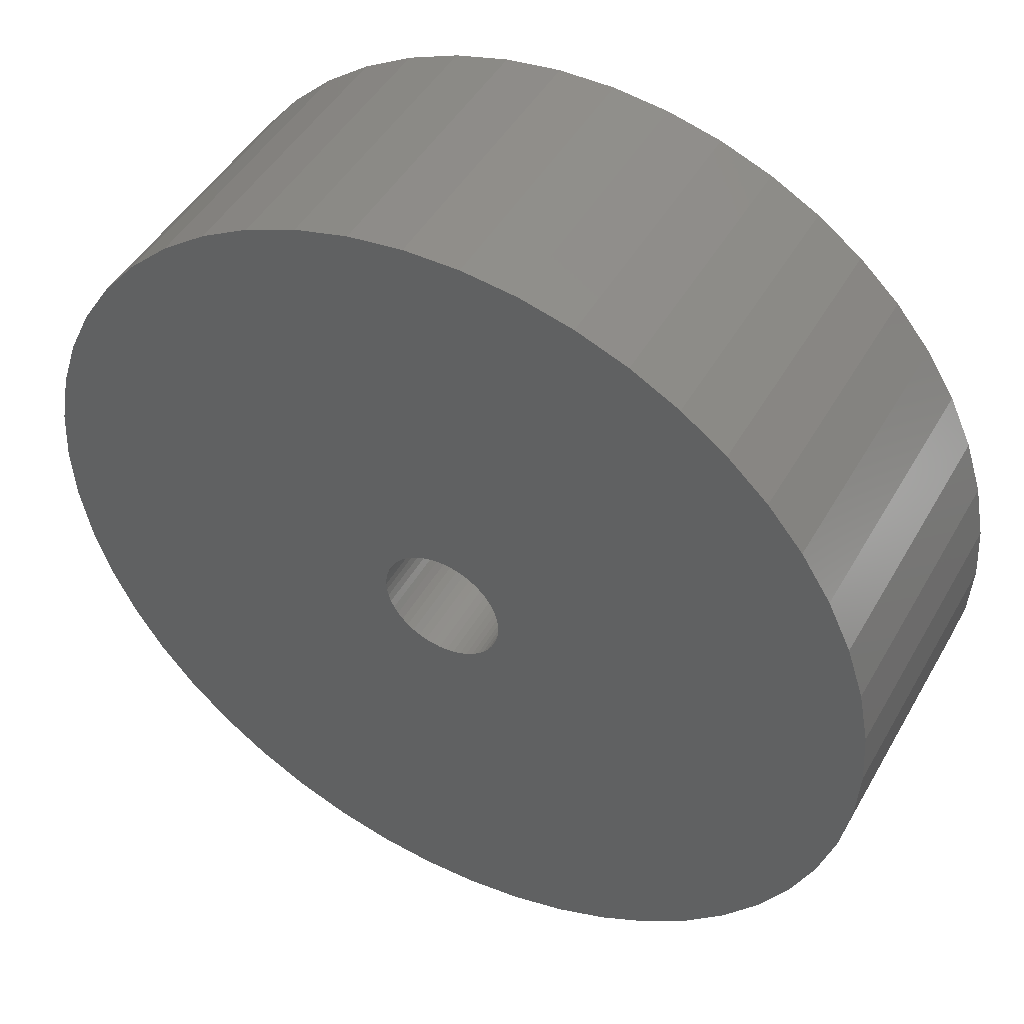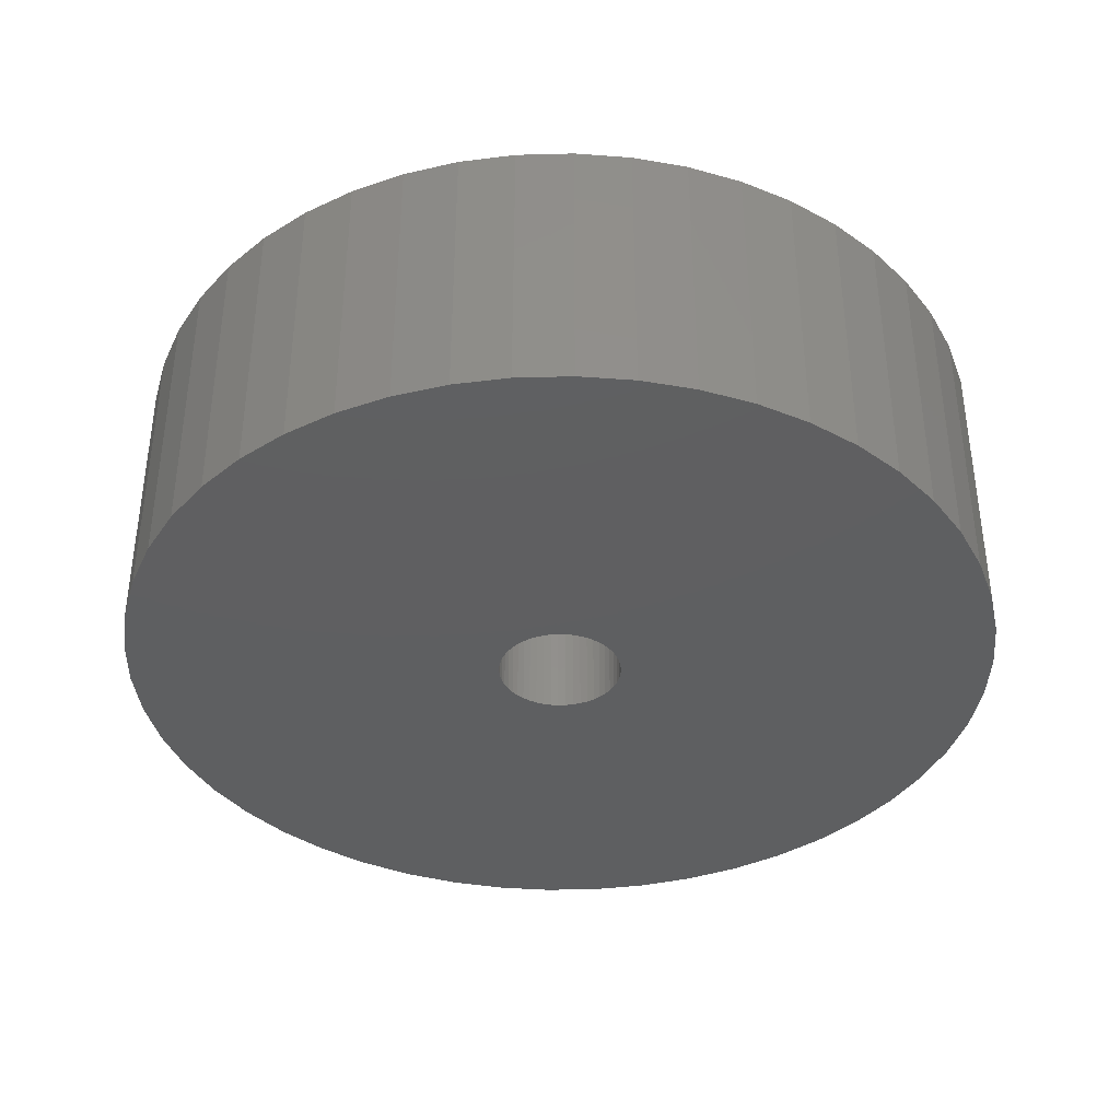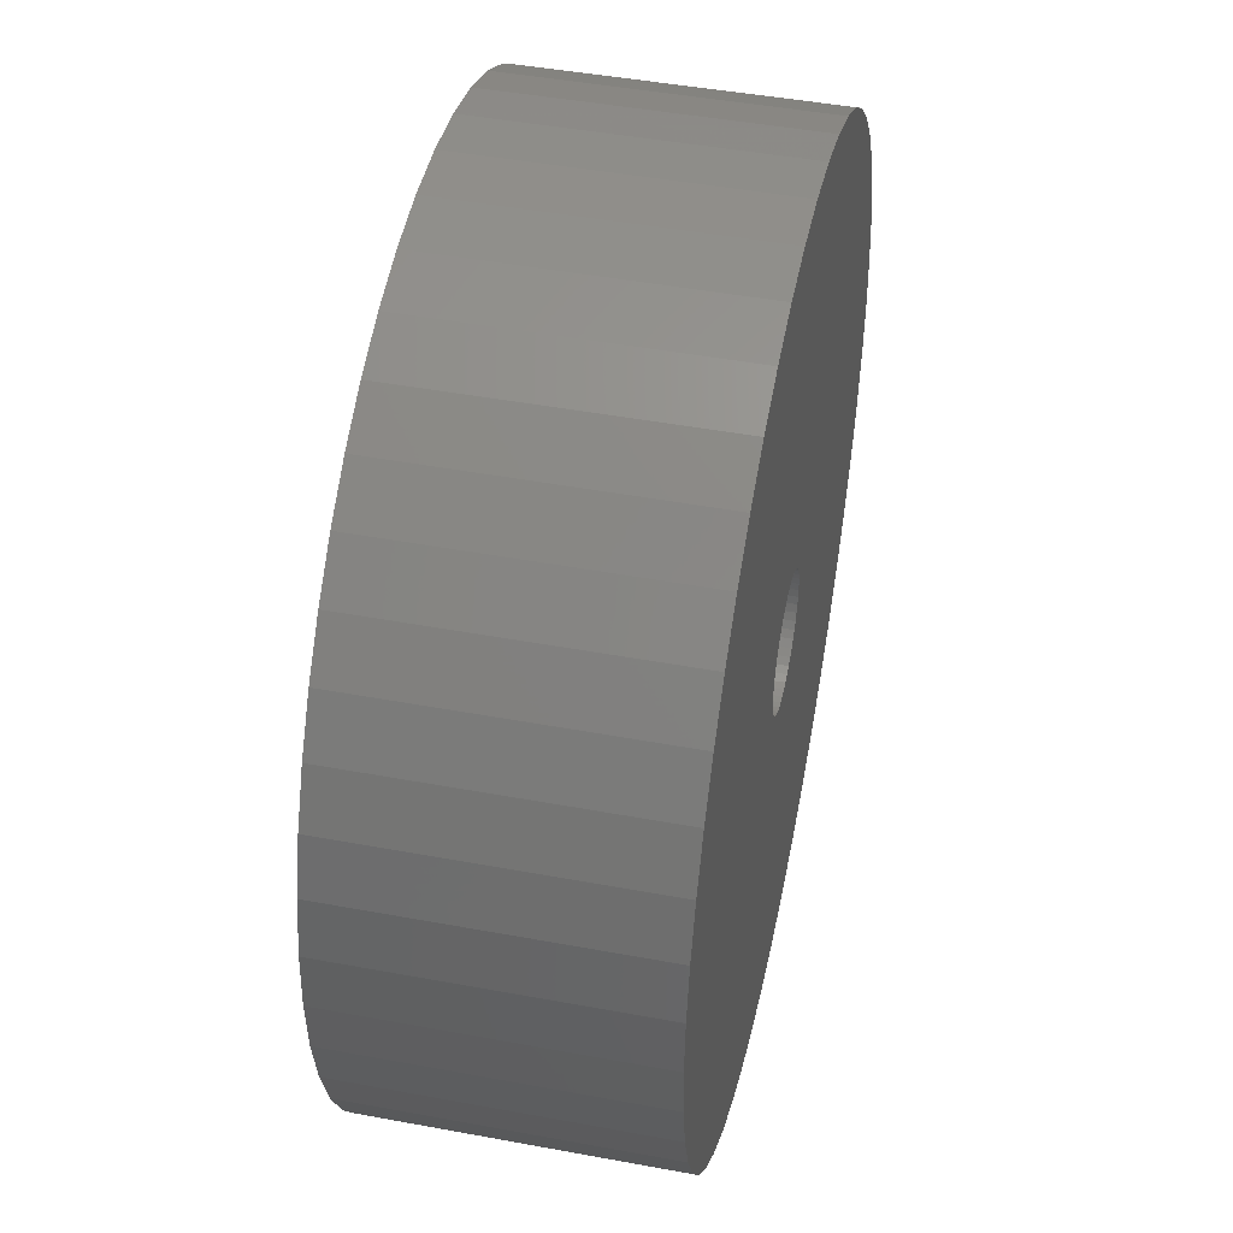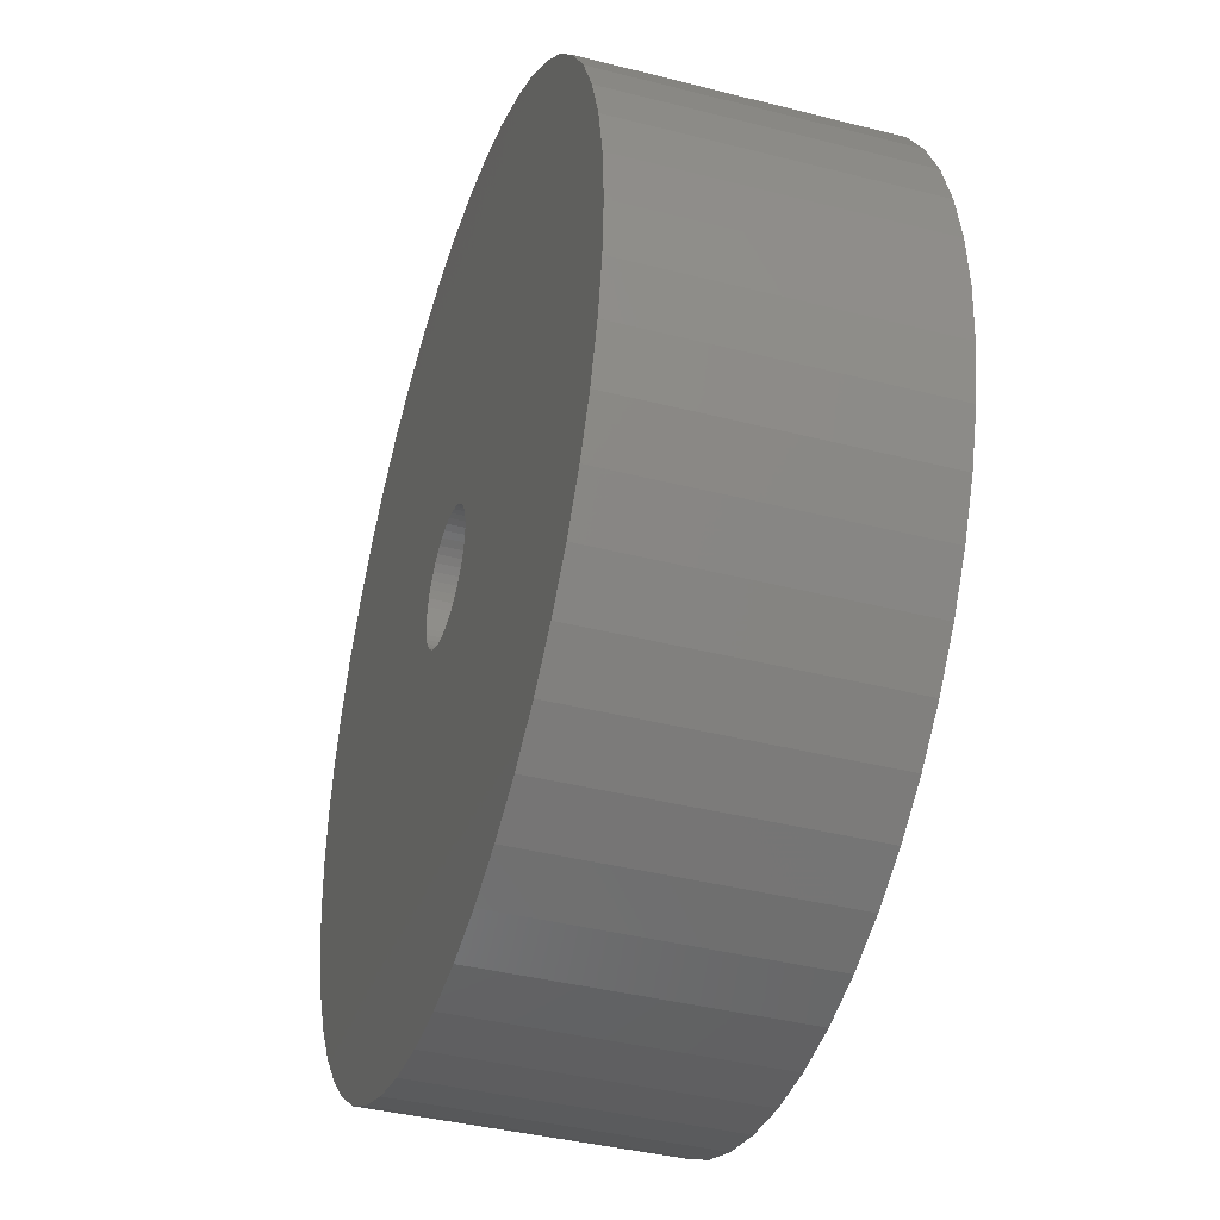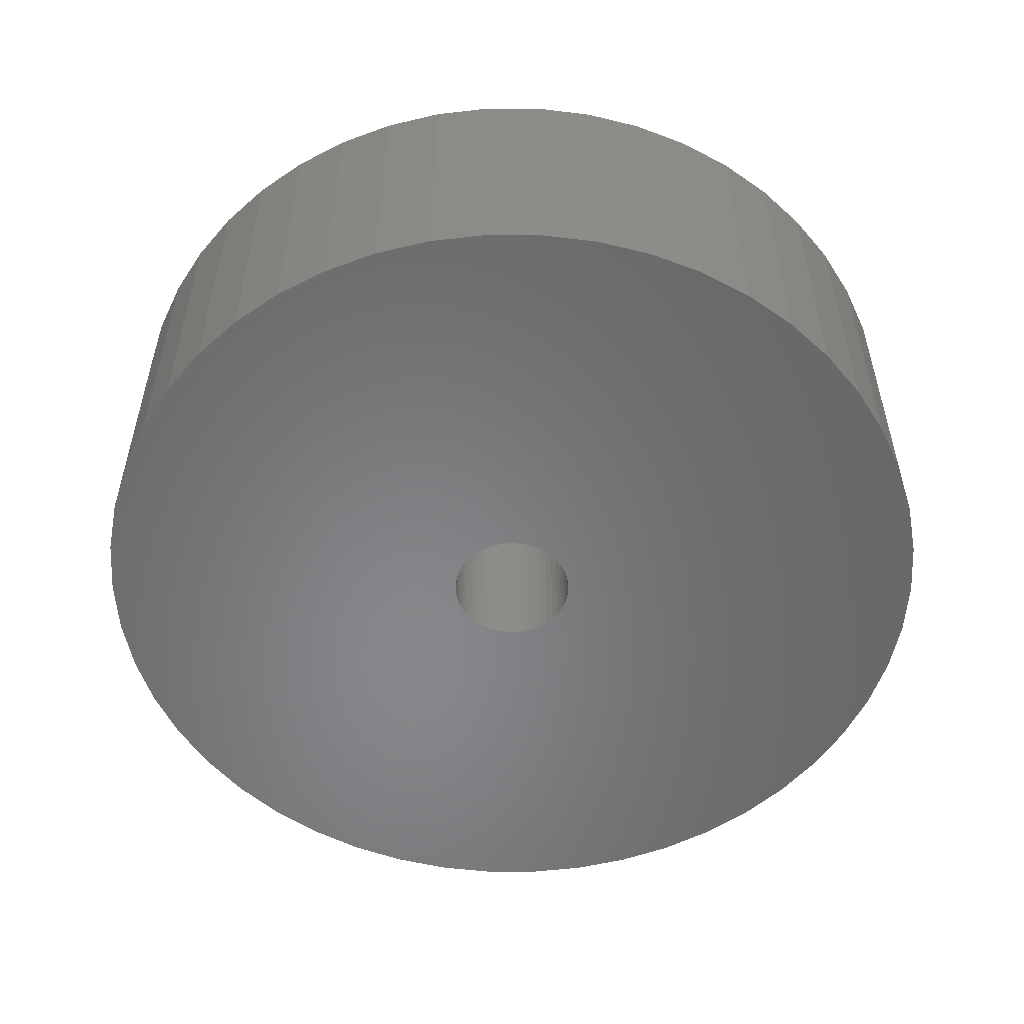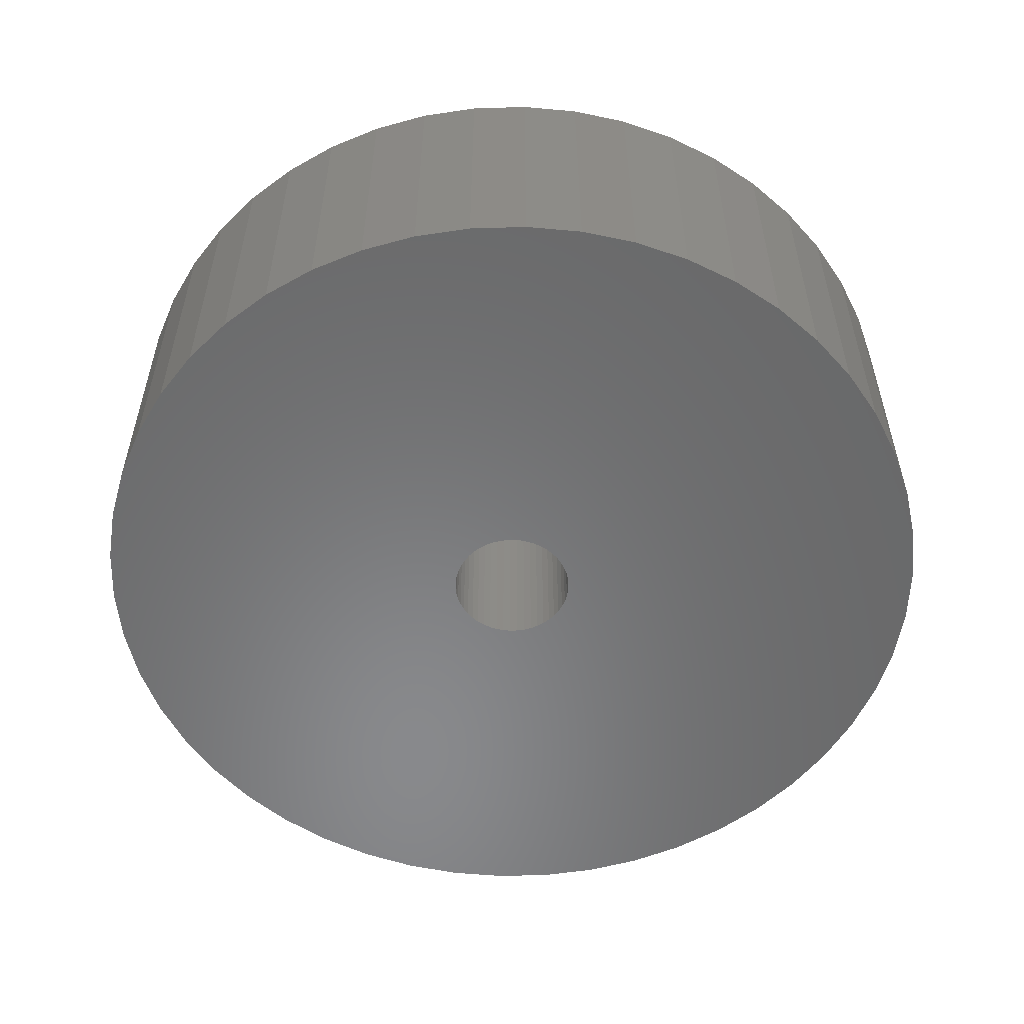
<metadata>
{"format":"stl","ext":"stl","renderer":"f3d","projection":"perspective","resolution":1024,"background":"white","views":[{"elev":46.4,"azim":-151.7,"up":"+Y"},{"elev":-38.3,"azim":37.9,"up":"+Z"},{"elev":46.0,"azim":-78.0,"up":"+Y"},{"elev":-39.9,"azim":72.5,"up":"+Y"},{"elev":-54.1,"azim":-14.6,"up":"+Z"},{"elev":-55.4,"azim":174.6,"up":"+Z"}]}
</metadata>
<code>
# stl→obj: 200 verts, 400 faces
v 23 0 7.5
v 22.82 2.883 -7.5
v 22.82 2.883 7.5
v 23 0 -7.5
v -23 0 -7.5
v -22.82 2.883 7.5
v -22.82 2.883 -7.5
v -23 0 7.5
v 1.444 22.95 -7.5
v -1.444 22.95 7.5
v 1.444 22.95 7.5
v -1.444 22.95 -7.5
v -1.444 -22.95 -7.5
v 1.444 -22.95 7.5
v -1.444 -22.95 7.5
v 1.444 -22.95 -7.5
v 16.77 15.74 -7.5
v 14.66 17.72 7.5
v 16.77 15.74 7.5
v 14.66 17.72 -7.5
v -14.66 17.72 -7.5
v -16.77 15.74 7.5
v -14.66 17.72 7.5
v -16.77 15.74 -7.5
v -7.107 21.87 -7.5
v -9.793 20.81 7.5
v -7.107 21.87 7.5
v -9.793 20.81 -7.5
v 20.16 -11.08 7.5
v 21.38 -8.467 -7.5
v 21.38 -8.467 7.5
v 20.16 -11.08 -7.5
v 21.38 8.467 7.5
v 20.16 11.08 -7.5
v 20.16 11.08 7.5
v 21.38 8.467 -7.5
v 9.793 20.81 -7.5
v 7.107 21.87 7.5
v 9.793 20.81 7.5
v 7.107 21.87 -7.5
v 4.31 22.59 7.5
v 4.31 22.59 -7.5
v 12.32 19.42 -7.5
v 12.32 19.42 7.5
v -21.38 8.467 -7.5
v -20.16 11.08 7.5
v -20.16 11.08 -7.5
v -21.38 8.467 7.5
v -18.61 13.52 -7.5
v -18.61 13.52 7.5
v -22.28 5.72 -7.5
v -22.28 5.72 7.5
v -4.31 22.59 7.5
v -4.31 22.59 -7.5
v 4.31 -22.59 7.5
v 4.31 -22.59 -7.5
v 22.28 5.72 7.5
v 22.28 5.72 -7.5
v 18.61 13.52 7.5
v 18.61 13.52 -7.5
v 3.25 0 7.5
v 3.224 0.4073 7.5
v 22.82 -2.883 7.5
v 3.148 0.8082 7.5
v 3.224 -0.4073 7.5
v 3.022 1.196 7.5
v 22.28 -5.72 7.5
v 2.848 1.566 7.5
v 3.148 -0.8082 7.5
v 2.629 1.91 7.5
v 2.369 2.225 7.5
v 3.022 -1.196 7.5
v 2.072 2.504 7.5
v 1.741 2.744 7.5
v 2.848 -1.566 7.5
v 1.384 2.941 7.5
v 18.61 -13.52 7.5
v 1.004 3.091 7.5
v 2.629 -1.91 7.5
v 16.77 -15.74 7.5
v 0.609 3.192 7.5
v 0.2041 3.244 7.5
v -0.2041 3.244 7.5
v -0.609 3.192 7.5
v -1.004 3.091 7.5
v -1.384 2.941 7.5
v -1.741 2.744 7.5
v -12.32 19.42 7.5
v -2.072 2.504 7.5
v -2.369 2.225 7.5
v -2.629 1.91 7.5
v 2.369 -2.225 7.5
v 14.66 -17.72 7.5
v 2.072 -2.504 7.5
v 12.32 -19.42 7.5
v 1.741 -2.744 7.5
v 9.793 -20.81 7.5
v 1.384 -2.941 7.5
v 7.107 -21.87 7.5
v 1.004 -3.091 7.5
v 0.609 -3.192 7.5
v 0.2041 -3.244 7.5
v -0.2041 -3.244 7.5
v -0.609 -3.192 7.5
v -4.31 -22.59 7.5
v -1.004 -3.091 7.5
v -7.107 -21.87 7.5
v -1.384 -2.941 7.5
v -9.793 -20.81 7.5
v -1.741 -2.744 7.5
v -12.32 -19.42 7.5
v -2.072 -2.504 7.5
v -14.66 -17.72 7.5
v -2.369 -2.225 7.5
v -16.77 -15.74 7.5
v -2.629 -1.91 7.5
v -18.61 -13.52 7.5
v -2.848 -1.566 7.5
v -20.16 -11.08 7.5
v -3.022 -1.196 7.5
v -21.38 -8.467 7.5
v -3.148 -0.8082 7.5
v -22.28 -5.72 7.5
v -3.224 -0.4073 7.5
v -22.82 -2.883 7.5
v -3.25 0 7.5
v -2.848 1.566 7.5
v -3.022 1.196 7.5
v -3.148 0.8082 7.5
v -3.224 0.4073 7.5
v -12.32 19.42 -7.5
v 22.82 -2.883 -7.5
v 18.61 -13.52 -7.5
v 16.77 -15.74 -7.5
v -16.77 -15.74 -7.5
v -14.66 -17.72 -7.5
v -20.16 -11.08 -7.5
v -21.38 -8.467 -7.5
v -18.61 -13.52 -7.5
v 3.25 0 -7.5
v 3.224 -0.4073 -7.5
v 22.28 -5.72 -7.5
v 3.148 -0.8082 -7.5
v 3.224 0.4073 -7.5
v 3.022 -1.196 -7.5
v 2.848 -1.566 -7.5
v 3.148 0.8082 -7.5
v 2.629 -1.91 -7.5
v 2.369 -2.225 -7.5
v 14.66 -17.72 -7.5
v 3.022 1.196 -7.5
v 2.072 -2.504 -7.5
v 12.32 -19.42 -7.5
v 1.741 -2.744 -7.5
v 9.793 -20.81 -7.5
v 2.848 1.566 -7.5
v 1.384 -2.941 -7.5
v 7.107 -21.87 -7.5
v 1.004 -3.091 -7.5
v 2.629 1.91 -7.5
v 0.609 -3.192 -7.5
v 0.2041 -3.244 -7.5
v -0.2041 -3.244 -7.5
v -0.609 -3.192 -7.5
v -4.31 -22.59 -7.5
v -1.004 -3.091 -7.5
v -7.107 -21.87 -7.5
v -1.384 -2.941 -7.5
v -9.793 -20.81 -7.5
v -1.741 -2.744 -7.5
v -12.32 -19.42 -7.5
v -2.072 -2.504 -7.5
v -2.369 -2.225 -7.5
v -2.629 -1.91 -7.5
v 2.369 2.225 -7.5
v 2.072 2.504 -7.5
v 1.741 2.744 -7.5
v 1.384 2.941 -7.5
v 1.004 3.091 -7.5
v 0.609 3.192 -7.5
v 0.2041 3.244 -7.5
v -0.2041 3.244 -7.5
v -0.609 3.192 -7.5
v -1.004 3.091 -7.5
v -1.384 2.941 -7.5
v -1.741 2.744 -7.5
v -2.072 2.504 -7.5
v -2.369 2.225 -7.5
v -2.629 1.91 -7.5
v -2.848 1.566 -7.5
v -3.022 1.196 -7.5
v -3.148 0.8082 -7.5
v -3.224 0.4073 -7.5
v -3.25 0 -7.5
v -2.848 -1.566 -7.5
v -3.022 -1.196 -7.5
v -3.148 -0.8082 -7.5
v -22.28 -5.72 -7.5
v -3.224 -0.4073 -7.5
v -22.82 -2.883 -7.5
f 1 2 3
f 2 1 4
f 5 6 7
f 6 5 8
f 9 10 11
f 10 9 12
f 13 14 15
f 14 13 16
f 17 18 19
f 18 17 20
f 21 22 23
f 22 21 24
f 25 26 27
f 26 25 28
f 29 30 31
f 30 29 32
f 33 34 35
f 34 33 36
f 37 38 39
f 38 37 40
f 40 41 38
f 41 40 42
f 43 39 44
f 39 43 37
f 45 46 47
f 46 45 48
f 49 22 24
f 22 49 50
f 51 48 45
f 48 51 52
f 12 53 10
f 53 12 54
f 16 55 14
f 55 16 56
f 57 36 33
f 36 57 58
f 3 58 57
f 58 3 2
f 59 17 19
f 17 59 60
f 35 60 59
f 60 35 34
f 42 11 41
f 11 42 9
f 20 44 18
f 44 20 43
f 47 50 49
f 50 47 46
f 7 52 51
f 52 7 6
f 61 1 3
f 62 3 57
f 1 61 63
f 64 57 33
f 65 63 61
f 66 33 35
f 63 65 67
f 68 35 59
f 69 67 65
f 70 59 19
f 67 69 31
f 71 19 18
f 72 31 69
f 73 18 44
f 31 72 29
f 74 44 39
f 75 29 72
f 76 39 38
f 29 75 77
f 78 38 41
f 79 77 75
f 77 79 80
f 3 62 61
f 57 64 62
f 33 66 64
f 35 68 66
f 59 70 68
f 19 71 70
f 18 73 71
f 44 74 73
f 81 41 11
f 39 76 74
f 38 78 76
f 41 81 78
f 11 82 81
f 11 83 82
f 10 83 11
f 83 10 84
f 53 84 10
f 84 53 85
f 27 85 53
f 85 27 86
f 26 86 27
f 86 26 87
f 88 87 26
f 87 88 89
f 23 89 88
f 89 23 90
f 90 22 91
f 22 90 23
f 92 80 79
f 80 92 93
f 94 93 92
f 93 94 95
f 96 95 94
f 95 96 97
f 98 97 96
f 97 98 99
f 100 99 98
f 99 100 55
f 101 55 100
f 55 101 14
f 102 14 101
f 103 14 102
f 15 103 104
f 105 104 106
f 107 106 108
f 103 15 14
f 109 108 110
f 111 110 112
f 113 112 114
f 115 114 116
f 117 116 118
f 119 118 120
f 121 120 122
f 123 122 124
f 104 105 15
f 125 124 126
f 50 91 22
f 91 50 127
f 106 107 105
f 46 127 50
f 108 109 107
f 127 46 128
f 110 111 109
f 48 128 46
f 112 113 111
f 128 48 129
f 114 115 113
f 52 129 48
f 116 117 115
f 129 52 130
f 118 119 117
f 6 130 52
f 120 121 119
f 130 6 126
f 122 123 121
f 8 126 6
f 124 125 123
f 126 8 125
f 28 88 26
f 88 28 131
f 131 23 88
f 23 131 21
f 54 27 53
f 27 54 25
f 63 4 1
f 4 63 132
f 80 133 77
f 133 80 134
f 135 113 115
f 113 135 136
f 137 121 138
f 121 137 119
f 135 117 139
f 117 135 115
f 140 4 132
f 141 132 142
f 4 140 2
f 143 142 30
f 144 2 140
f 145 30 32
f 2 144 58
f 146 32 133
f 147 58 144
f 148 133 134
f 58 147 36
f 149 134 150
f 151 36 147
f 152 150 153
f 36 151 34
f 154 153 155
f 156 34 151
f 157 155 158
f 34 156 60
f 159 158 56
f 160 60 156
f 60 160 17
f 132 141 140
f 142 143 141
f 30 145 143
f 32 146 145
f 133 148 146
f 134 149 148
f 150 152 149
f 153 154 152
f 161 56 16
f 155 157 154
f 158 159 157
f 56 161 159
f 16 162 161
f 16 163 162
f 13 163 16
f 163 13 164
f 165 164 13
f 164 165 166
f 167 166 165
f 166 167 168
f 169 168 167
f 168 169 170
f 171 170 169
f 170 171 172
f 136 172 171
f 172 136 173
f 173 135 174
f 135 173 136
f 175 17 160
f 17 175 20
f 176 20 175
f 20 176 43
f 177 43 176
f 43 177 37
f 178 37 177
f 37 178 40
f 179 40 178
f 40 179 42
f 180 42 179
f 42 180 9
f 181 9 180
f 182 9 181
f 12 182 183
f 54 183 184
f 25 184 185
f 182 12 9
f 28 185 186
f 131 186 187
f 21 187 188
f 24 188 189
f 49 189 190
f 47 190 191
f 45 191 192
f 51 192 193
f 183 54 12
f 7 193 194
f 139 174 135
f 174 139 195
f 184 25 54
f 137 195 139
f 185 28 25
f 195 137 196
f 186 131 28
f 138 196 137
f 187 21 131
f 196 138 197
f 188 24 21
f 198 197 138
f 189 49 24
f 197 198 199
f 190 47 49
f 200 199 198
f 191 45 47
f 199 200 194
f 192 51 45
f 5 194 200
f 193 7 51
f 194 5 7
f 155 95 97
f 95 155 153
f 31 142 67
f 142 31 30
f 77 32 29
f 32 77 133
f 138 123 198
f 123 138 121
f 150 80 93
f 80 150 134
f 158 97 99
f 97 158 155
f 56 99 55
f 99 56 158
f 67 132 63
f 132 67 142
f 165 15 105
f 15 165 13
f 136 111 113
f 111 136 171
f 139 119 137
f 119 139 117
f 198 125 200
f 125 198 123
f 200 8 5
f 8 200 125
f 153 93 95
f 93 153 150
f 167 105 107
f 105 167 165
f 169 107 109
f 107 169 167
f 171 109 111
f 109 171 169
f 151 68 156
f 68 151 66
f 129 191 128
f 191 129 192
f 156 70 160
f 70 156 68
f 179 76 78
f 76 179 178
f 185 85 86
f 85 185 184
f 128 190 127
f 190 128 191
f 143 65 141
f 65 143 69
f 177 73 74
f 73 177 176
f 130 192 129
f 192 130 193
f 91 188 90
f 188 91 189
f 186 86 87
f 86 186 185
f 183 83 84
f 83 183 182
f 140 62 144
f 62 140 61
f 145 69 143
f 69 145 72
f 152 96 94
f 96 152 154
f 144 64 147
f 64 144 62
f 147 66 151
f 66 147 64
f 176 71 73
f 71 176 175
f 182 82 83
f 82 182 181
f 180 78 81
f 78 180 179
f 178 74 76
f 74 178 177
f 126 193 130
f 193 126 194
f 127 189 91
f 189 127 190
f 184 84 85
f 84 184 183
f 187 87 89
f 87 187 186
f 188 89 90
f 89 188 187
f 148 75 146
f 75 148 79
f 162 103 102
f 103 162 163
f 120 197 122
f 197 120 196
f 118 196 120
f 196 118 195
f 161 102 101
f 102 161 162
f 160 71 175
f 71 160 70
f 181 81 82
f 81 181 180
f 141 61 140
f 61 141 65
f 159 101 100
f 101 159 161
f 154 98 96
f 98 154 157
f 157 100 98
f 100 157 159
f 149 94 92
f 94 149 152
f 146 72 145
f 72 146 75
f 170 112 110
f 112 170 172
f 164 106 104
f 106 164 166
f 114 174 116
f 174 114 173
f 172 114 112
f 114 172 173
f 122 199 124
f 199 122 197
f 124 194 126
f 194 124 199
f 149 79 148
f 79 149 92
f 168 110 108
f 110 168 170
f 163 104 103
f 104 163 164
f 116 195 118
f 195 116 174
f 166 108 106
f 108 166 168

</code>
